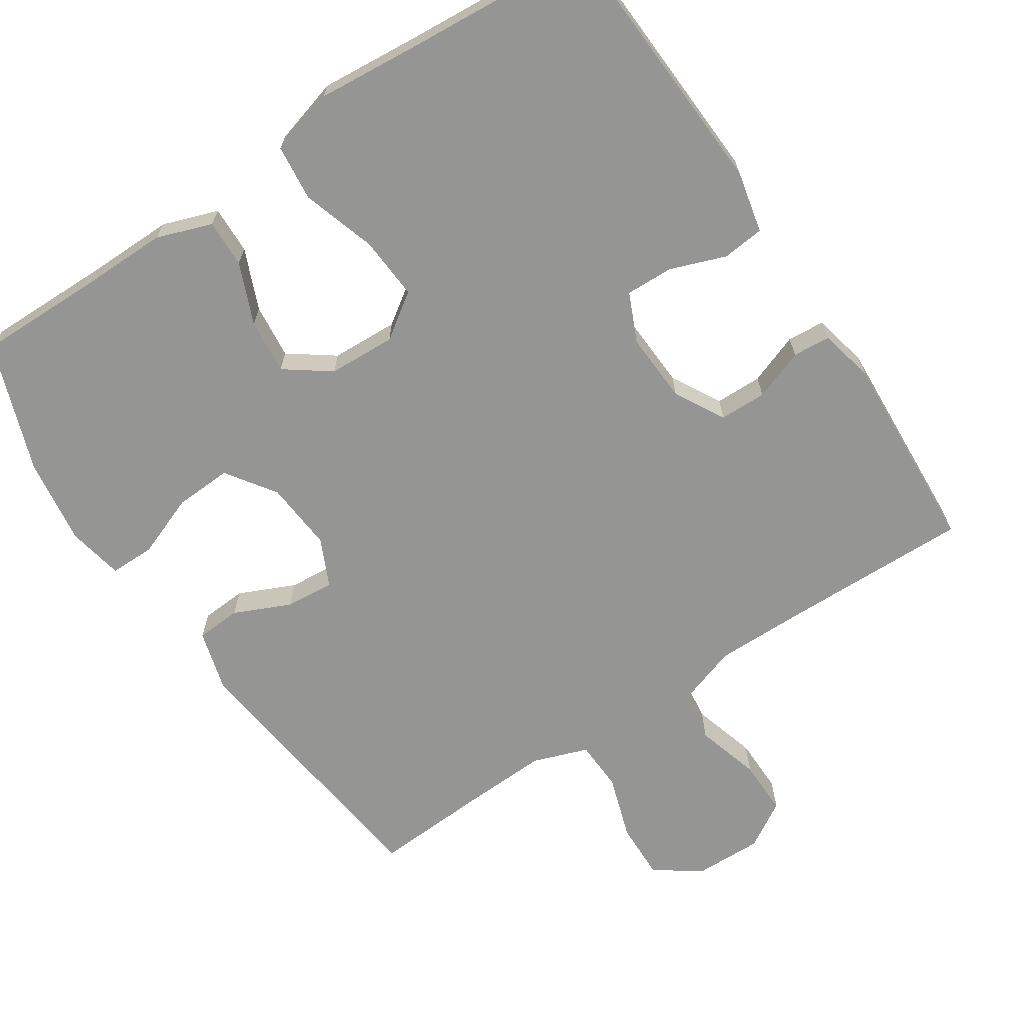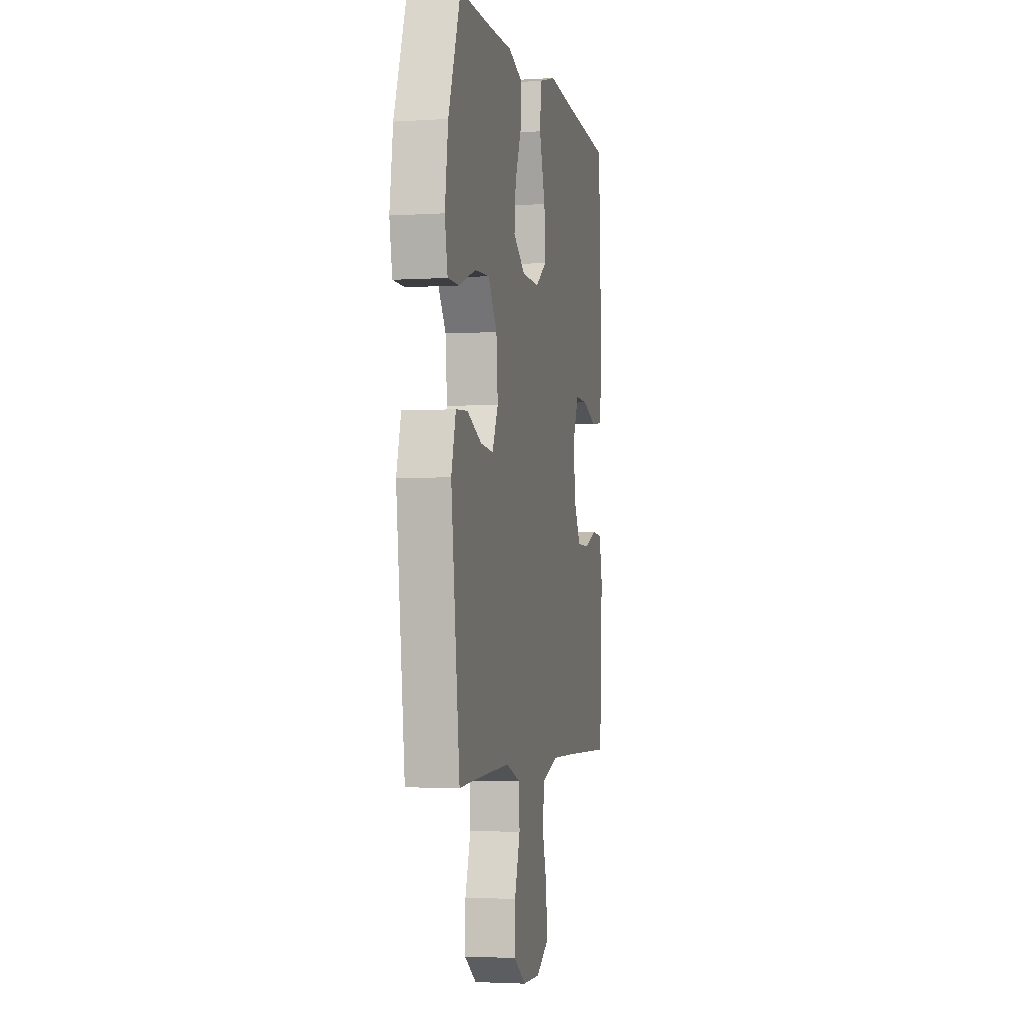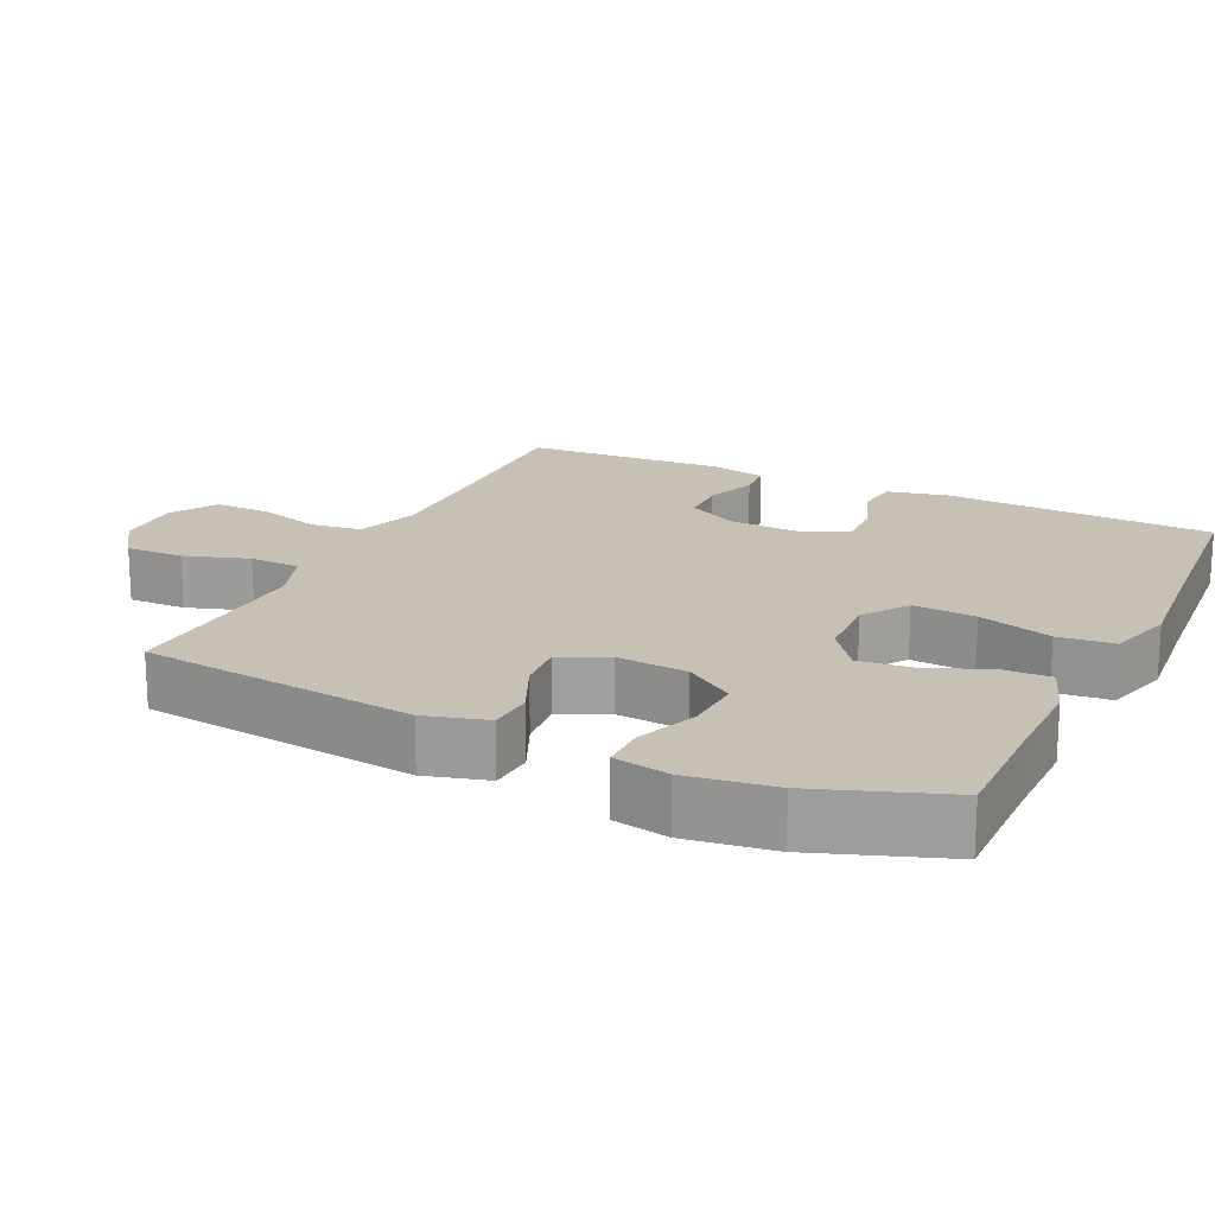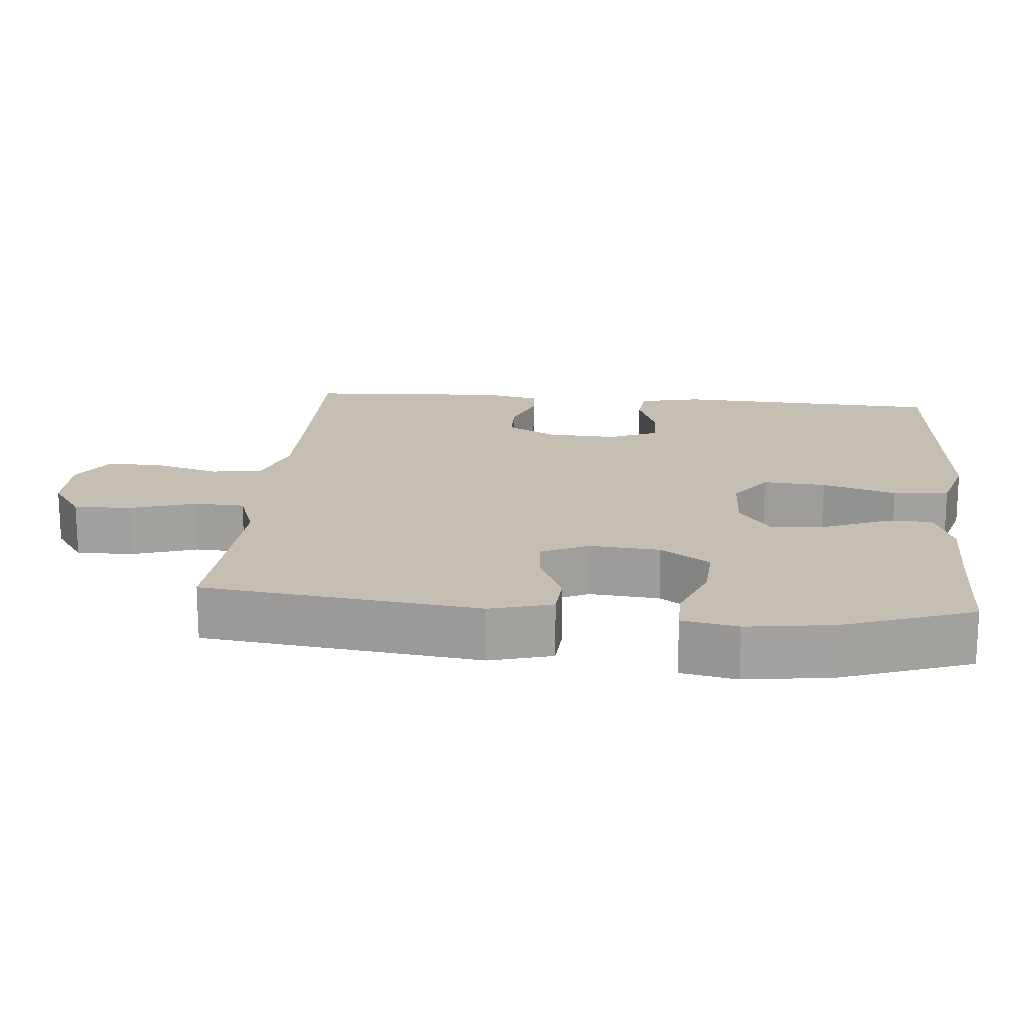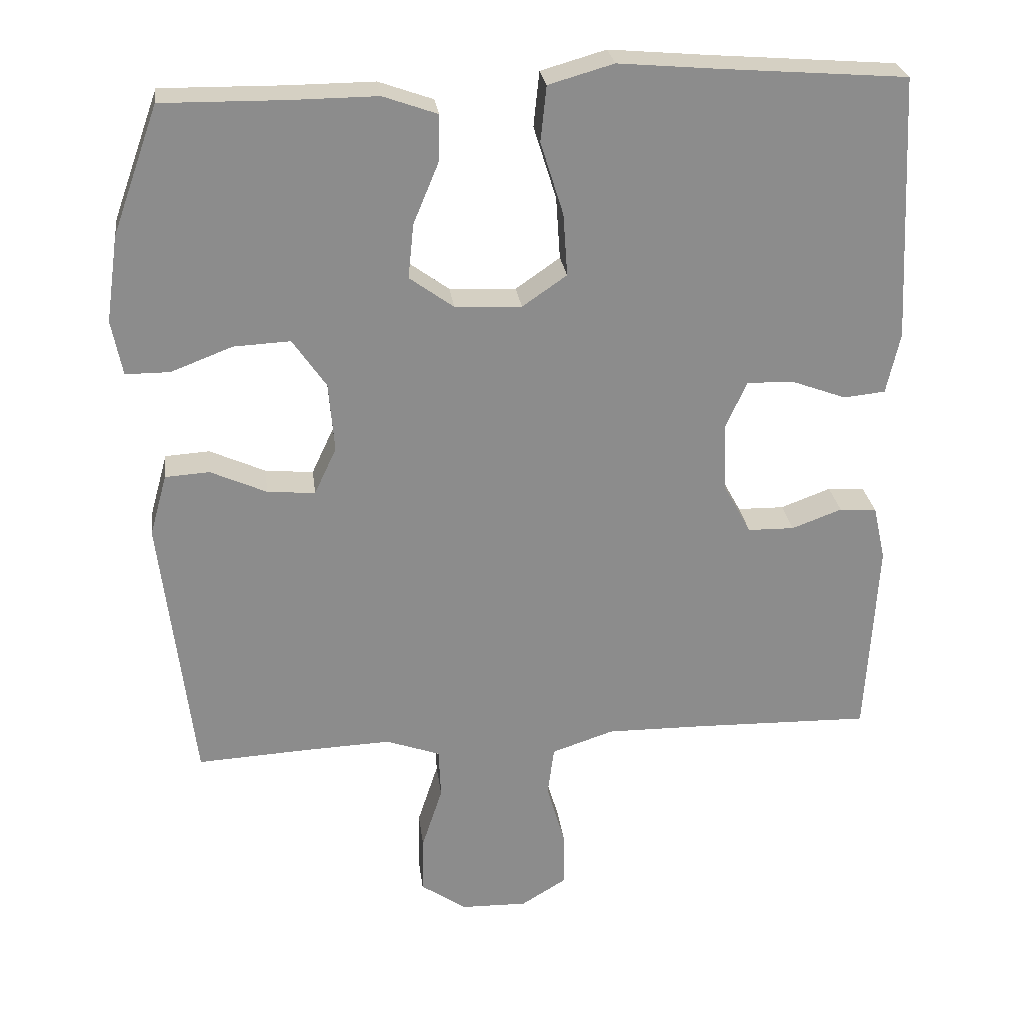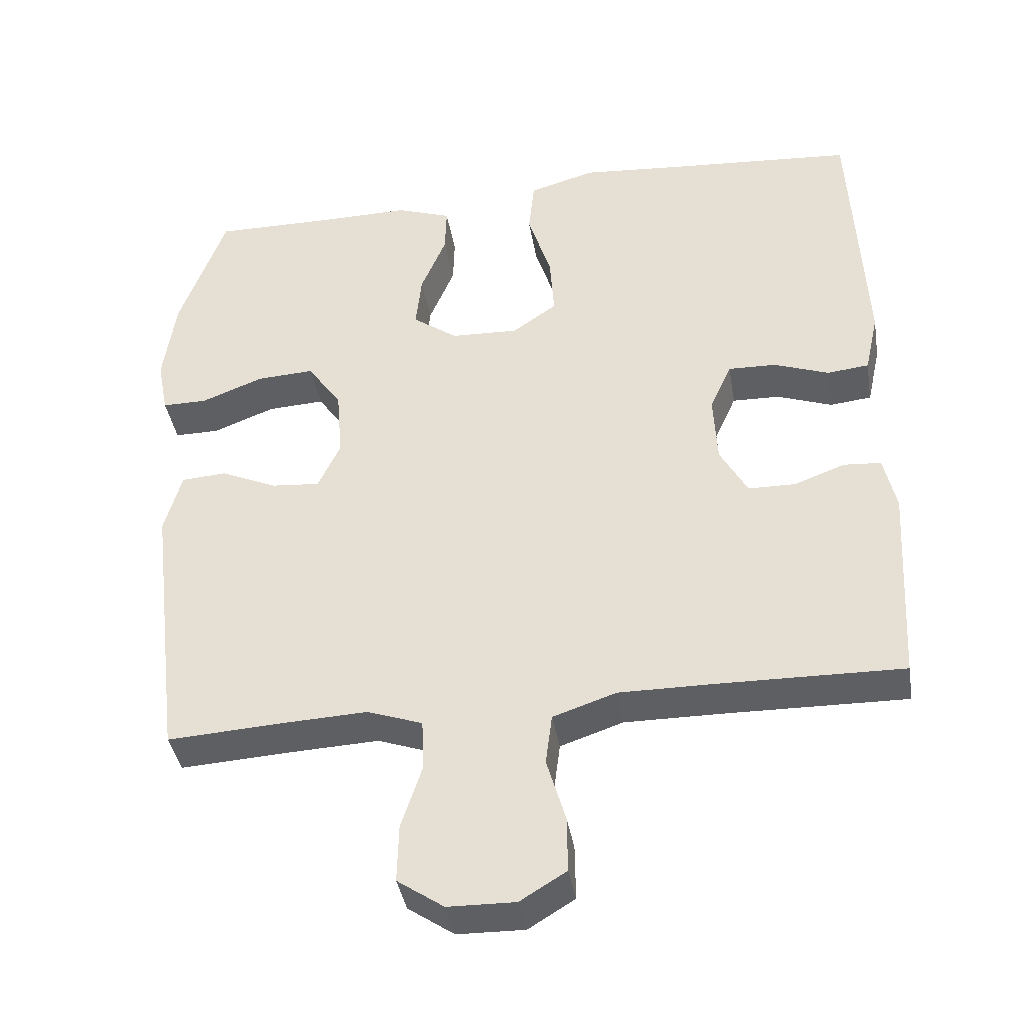
<metadata>
{"format":"obj","ext":"obj","renderer":"f3d","projection":"perspective","resolution":1024,"background":"white","views":[{"elev":-67.3,"azim":33.5,"up":"+Y"},{"elev":-3.1,"azim":-77.8,"up":"+Z"},{"elev":18.5,"azim":-64.5,"up":"+Y"},{"elev":17.6,"azim":-84.7,"up":"+Y"},{"elev":26.2,"azim":-7.1,"up":"+Z"},{"elev":-39.8,"azim":9.5,"up":"+Z"}]}
</metadata>
<code>
v -0.5 0.07 -0.5
v -0.546 0.07 -0.118
v -0.522 0.07 -0.032
v -0.46 0.07 -0.028
v -0.382 0.07 -0.063
v -0.315 0.07 -0.069
v -0.284 0.07 -0.003
v -0.292 0.07 0.094
v -0.339 0.07 0.162
v -0.418 0.07 0.158
v -0.504 0.07 0.125
v -0.566 0.07 0.125
v -0.581 0.07 0.202
v -0.564 0.07 0.322
v -0.5 0.07 0.5
v -0.328 0.07 0.498
v -0.208 0.07 0.499
v -0.132 0.07 0.472
v -0.134 0.07 0.406
v -0.169 0.07 0.322
v -0.177 0.07 0.246
v -0.115 0.07 0.201
v -0.022 0.07 0.197
v 0.04 0.07 0.24
v 0.034 0.07 0.327
v 0.002 0.07 0.429
v 0.01 0.07 0.506
v 0.101 0.07 0.532
v 0.24 0.07 0.52
v 0.5 0.07 0.5
v 0.518 0.07 0.128
v 0.499 0.07 0.043
v 0.441 0.07 0.037
v 0.365 0.07 0.065
v 0.299 0.07 0.067
v 0.269 0.07 0
v 0.274 0.07 -0.097
v 0.312 0.07 -0.166
v 0.377 0.07 -0.167
v 0.447 0.07 -0.141
v 0.499 0.07 -0.145
v 0.516 0.07 -0.221
v 0.5 0.07 -0.5
v 0.246 0.07 -0.495
v 0.115 0.07 -0.494
v 0.028 0.07 -0.523
v 0.019 0.07 -0.593
v 0.045 0.07 -0.682
v 0.046 0.07 -0.759
v -0.018 0.07 -0.798
v -0.111 0.07 -0.796
v -0.175 0.07 -0.752
v -0.173 0.07 -0.672
v -0.144 0.07 -0.583
v -0.147 0.07 -0.513
v -0.223 0.07 -0.486
v -0.341 0.07 -0.491
v -0.5 0 -0.5
v -0.546 0 -0.118
v -0.522 0 -0.032
v -0.46 0 -0.028
v -0.382 0 -0.063
v -0.315 0 -0.069
v -0.284 0 -0.003
v -0.292 0 0.094
v -0.339 0 0.162
v -0.418 0 0.158
v -0.504 0 0.125
v -0.566 0 0.125
v -0.581 0 0.202
v -0.564 0 0.322
v -0.5 0 0.5
v -0.328 0 0.498
v -0.208 0 0.499
v -0.132 0 0.472
v -0.134 0 0.406
v -0.169 0 0.322
v -0.177 0 0.246
v -0.115 0 0.201
v -0.022 0 0.197
v 0.04 0 0.24
v 0.034 0 0.327
v 0.002 0 0.429
v 0.01 0 0.506
v 0.101 0 0.532
v 0.24 0 0.52
v 0.5 0 0.5
v 0.518 0 0.128
v 0.499 0 0.043
v 0.441 0 0.037
v 0.365 0 0.065
v 0.299 0 0.067
v 0.269 0 0
v 0.274 0 -0.097
v 0.312 0 -0.166
v 0.377 0 -0.167
v 0.447 0 -0.141
v 0.499 0 -0.145
v 0.516 0 -0.221
v 0.5 0 -0.5
v 0.246 0 -0.495
v 0.115 0 -0.494
v 0.028 0 -0.523
v 0.019 0 -0.593
v 0.045 0 -0.682
v 0.046 0 -0.759
v -0.018 0 -0.798
v -0.111 0 -0.796
v -0.175 0 -0.752
v -0.173 0 -0.672
v -0.144 0 -0.583
v -0.147 0 -0.513
v -0.223 0 -0.486
v -0.341 0 -0.491
f 52 53 54
f 51 52 54
f 50 51 54
f 49 50 54
f 48 49 54
f 47 48 54
f 46 47 54 55
f 45 46 55 56
f 42 43 44
f 41 42 44
f 40 41 44
f 39 40 44
f 44 45 56
f 39 44 56
f 38 39 56
f 32 33 34
f 31 32 34
f 30 31 34
f 29 30 34
f 29 34 35
f 28 29 35
f 27 28 35
f 26 27 35
f 25 26 35
f 24 25 35 36
f 18 19 20
f 17 18 20
f 16 17 20
f 15 16 20
f 14 15 20
f 13 14 20
f 12 13 20
f 11 12 20
f 10 11 20
f 9 10 20 21
f 8 9 21 22
f 3 4 5
f 2 3 5
f 1 2 5
f 57 1 5
f 57 5 6
f 57 6 7
f 56 57 7
f 38 56 7
f 37 38 7
f 36 37 7
f 24 36 7
f 23 24 7
f 7 8 22 23
f 111 110 109
f 111 109 108
f 111 108 107
f 111 107 106
f 111 106 105
f 111 105 104
f 112 111 104 103
f 113 112 103 102
f 101 100 99
f 101 99 98
f 101 98 97
f 101 97 96
f 113 102 101
f 113 101 96
f 113 96 95
f 91 90 89
f 91 89 88
f 91 88 87
f 91 87 86
f 92 91 86
f 92 86 85
f 92 85 84
f 92 84 83
f 92 83 82
f 93 92 82 81
f 77 76 75
f 77 75 74
f 77 74 73
f 77 73 72
f 77 72 71
f 77 71 70
f 77 70 69
f 77 69 68
f 77 68 67
f 78 77 67 66
f 79 78 66 65
f 62 61 60
f 62 60 59
f 62 59 58
f 62 58 114
f 63 62 114
f 64 63 114
f 64 114 113
f 64 113 95
f 64 95 94
f 64 94 93
f 64 93 81
f 64 81 80
f 80 79 65 64
f 1 58 59 2
f 2 59 60 3
f 3 60 61 4
f 4 61 62 5
f 5 62 63 6
f 6 63 64 7
f 7 64 65 8
f 8 65 66 9
f 9 66 67 10
f 10 67 68 11
f 11 68 69 12
f 12 69 70 13
f 13 70 71 14
f 14 71 72 15
f 15 72 73 16
f 16 73 74 17
f 17 74 75 18
f 18 75 76 19
f 19 76 77 20
f 20 77 78 21
f 21 78 79 22
f 22 79 80 23
f 23 80 81 24
f 24 81 82 25
f 25 82 83 26
f 26 83 84 27
f 27 84 85 28
f 28 85 86 29
f 29 86 87 30
f 30 87 88 31
f 31 88 89 32
f 32 89 90 33
f 33 90 91 34
f 34 91 92 35
f 35 92 93 36
f 36 93 94 37
f 37 94 95 38
f 38 95 96 39
f 39 96 97 40
f 40 97 98 41
f 41 98 99 42
f 42 99 100 43
f 43 100 101 44
f 44 101 102 45
f 45 102 103 46
f 46 103 104 47
f 47 104 105 48
f 48 105 106 49
f 49 106 107 50
f 50 107 108 51
f 51 108 109 52
f 52 109 110 53
f 53 110 111 54
f 54 111 112 55
f 55 112 113 56
f 56 113 114 57
f 57 114 58 1

</code>
